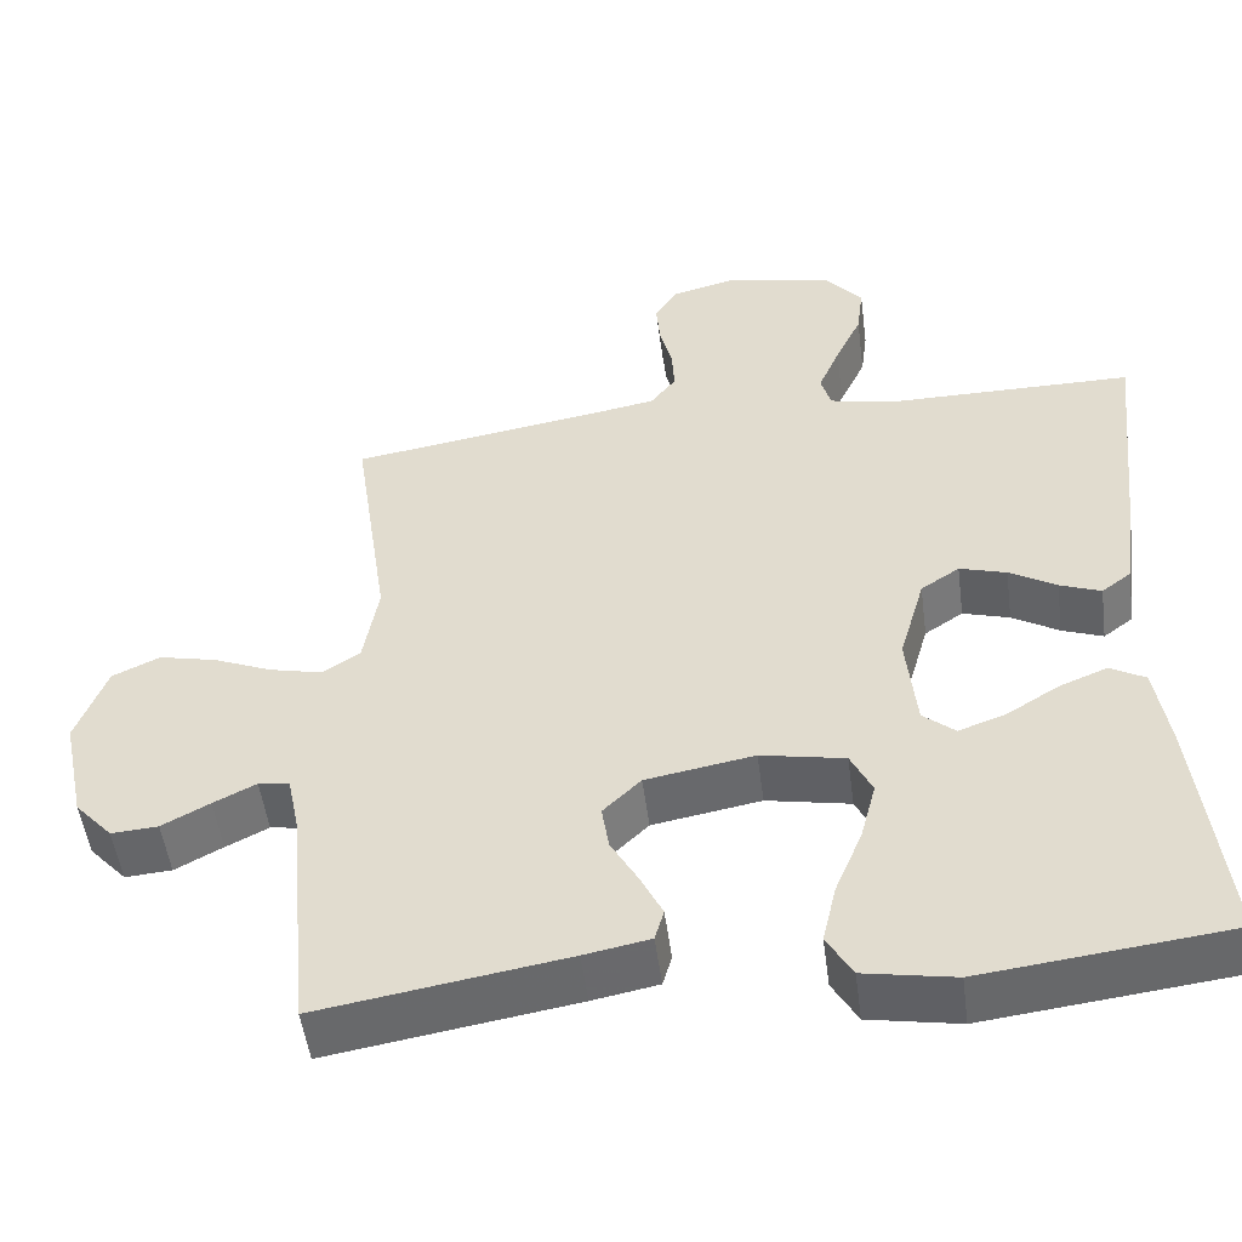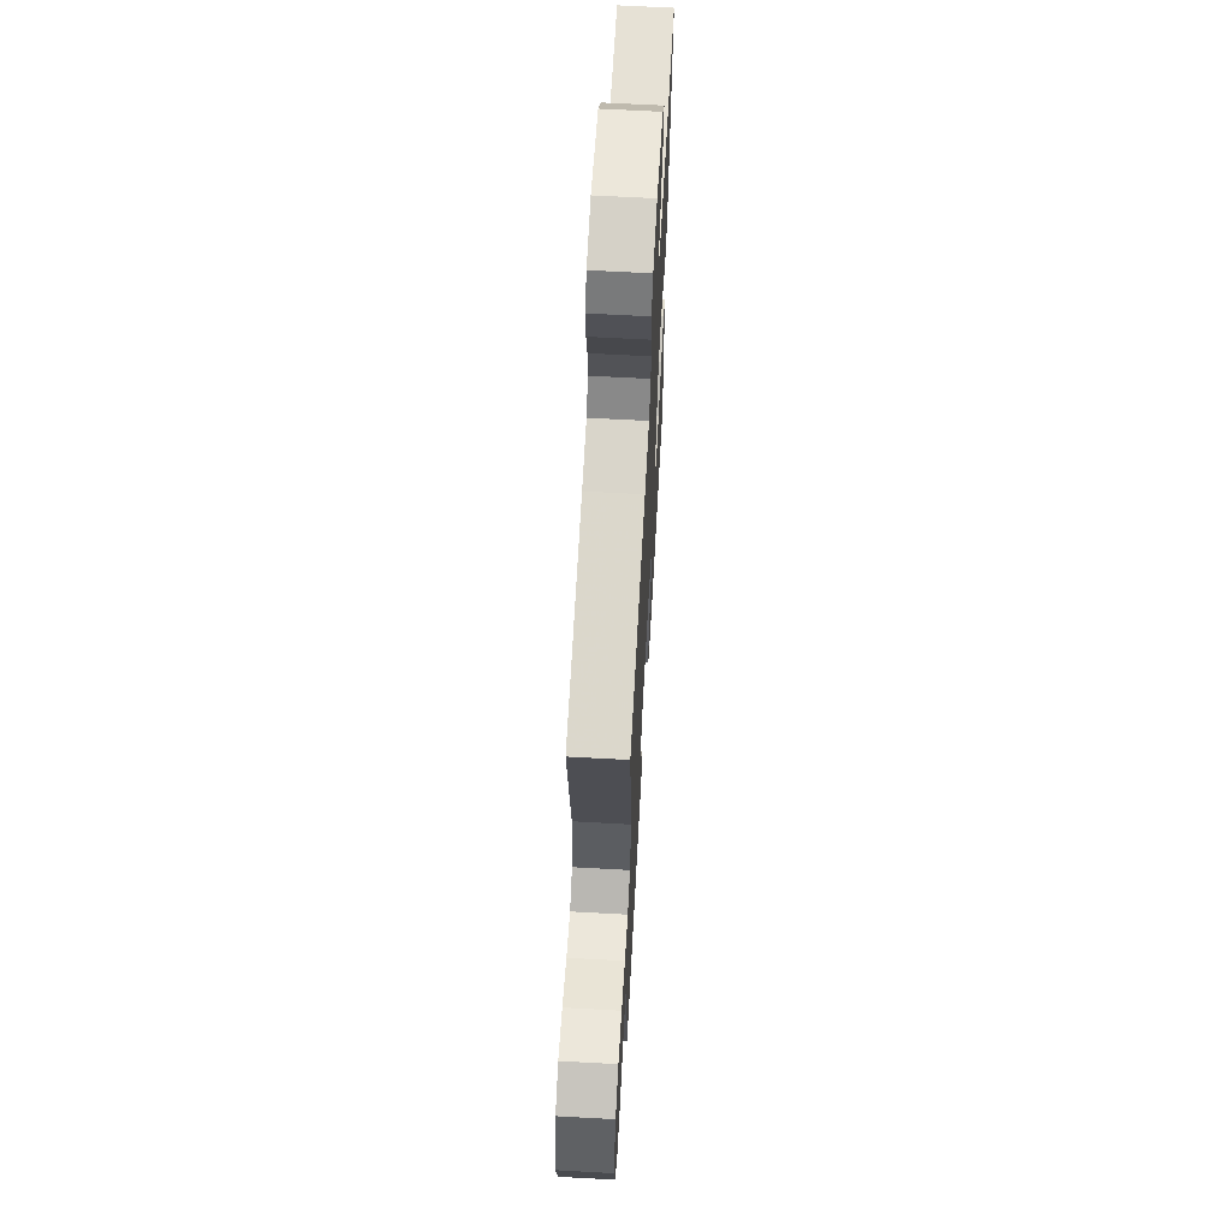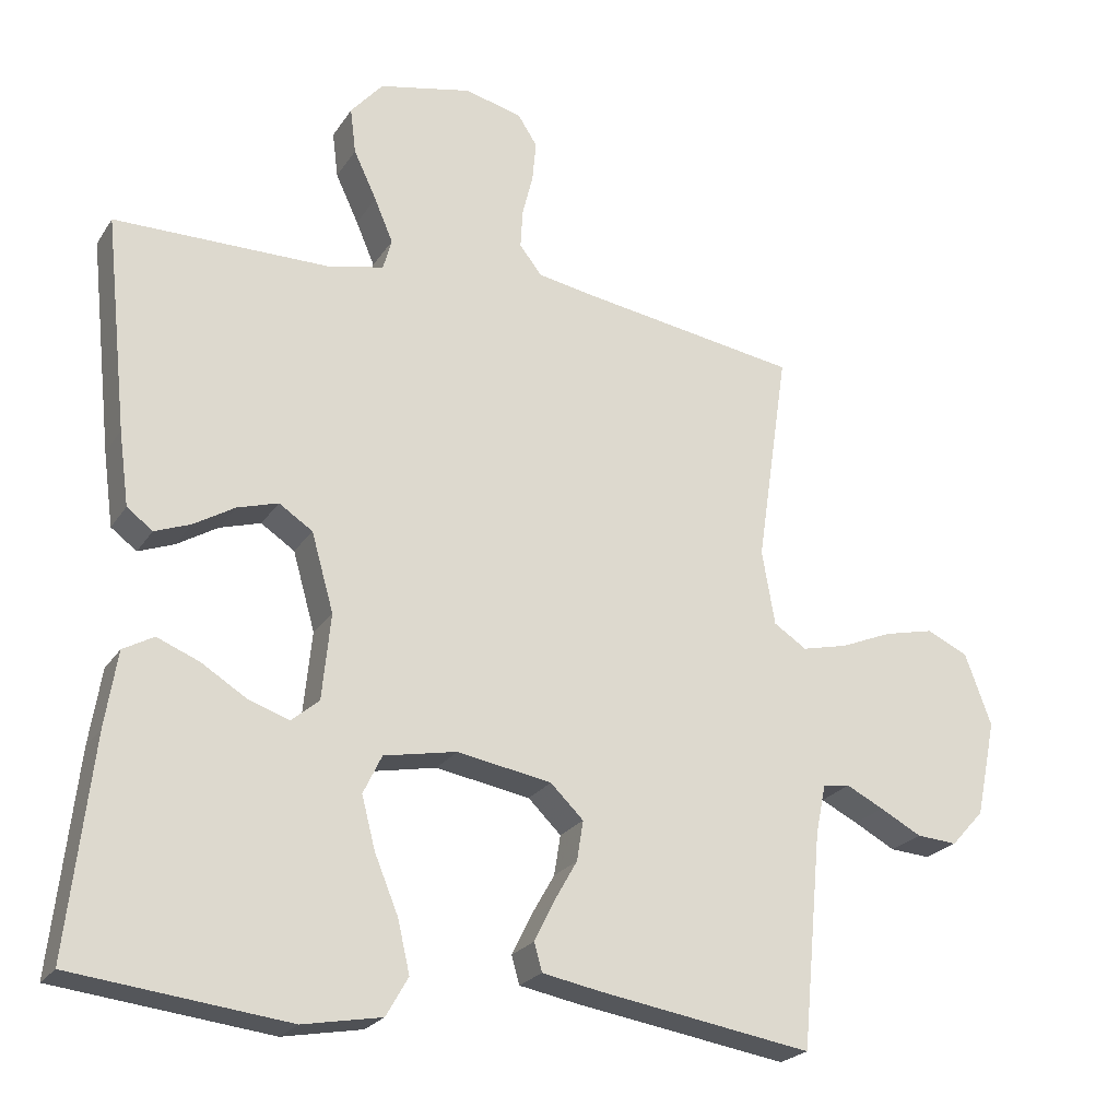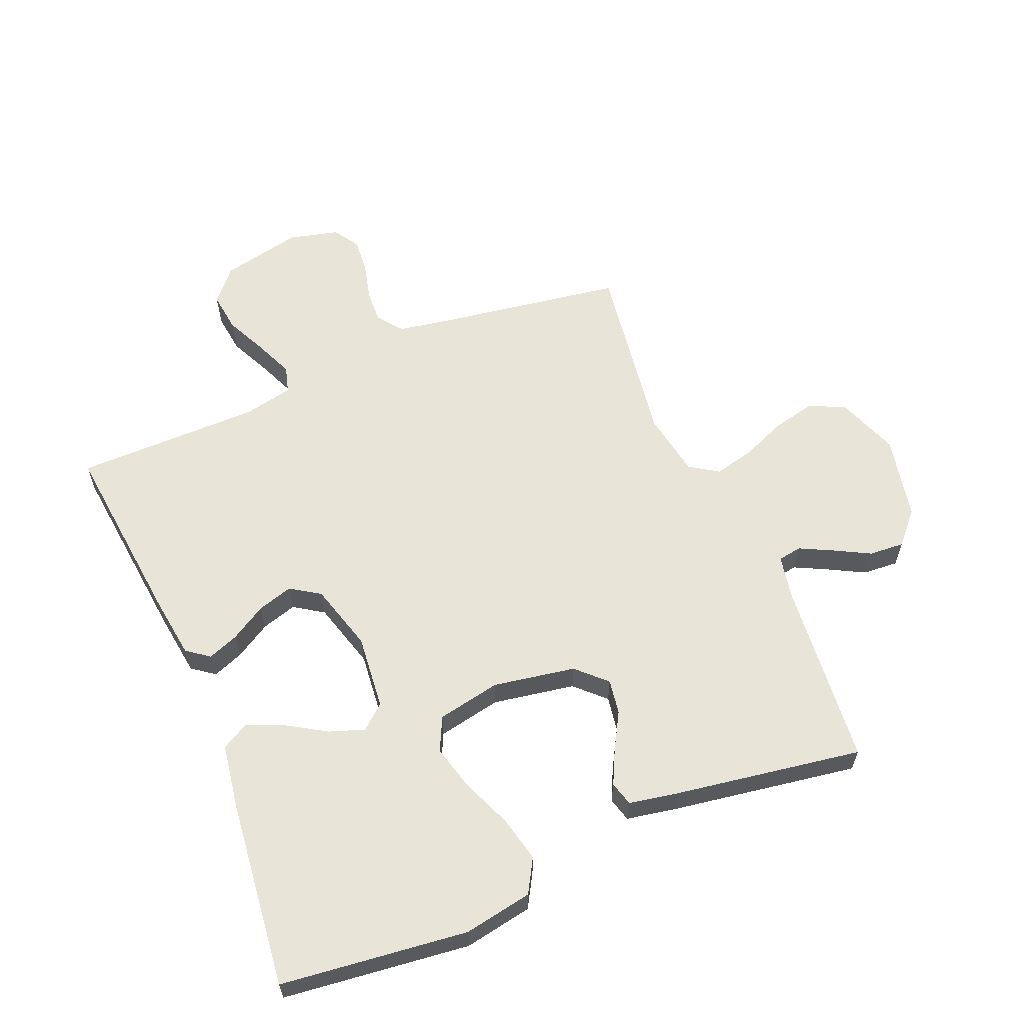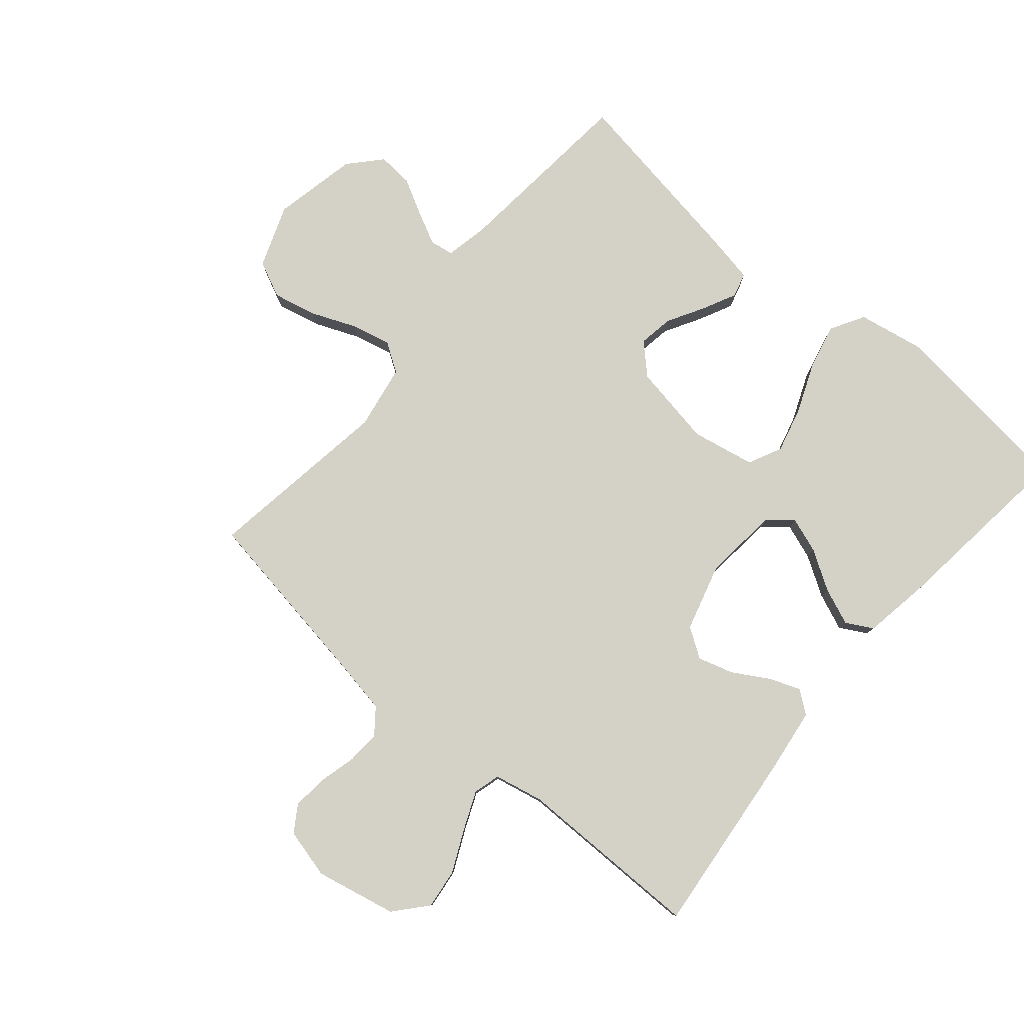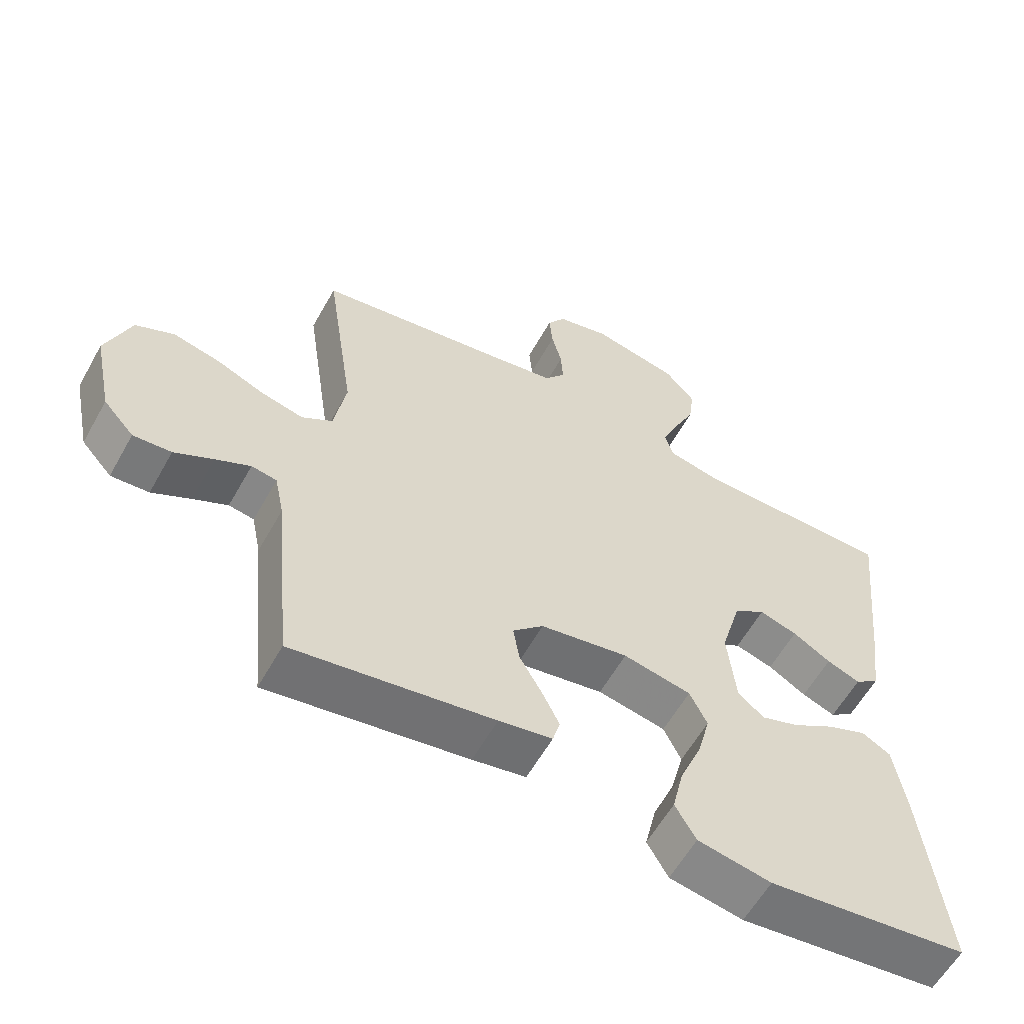
<metadata>
{"format":"obj","ext":"obj","renderer":"f3d","projection":"perspective","resolution":1024,"background":"white","views":[{"elev":-51.0,"azim":7.5,"up":"+Z"},{"elev":64.4,"azim":-86.8,"up":"+Z"},{"elev":-23.2,"azim":155.1,"up":"+Z"},{"elev":60.7,"azim":157.3,"up":"+Y"},{"elev":79.8,"azim":40.4,"up":"+Y"},{"elev":-59.3,"azim":-29.1,"up":"+Z"}]}
</metadata>
<code>
v -0.5 0.07 0.5
v -0.2 0.07 0.547
v -0.115 0.07 0.562
v -0.084 0.07 0.602
v -0.087 0.07 0.656
v -0.102 0.07 0.716
v -0.107 0.07 0.772
v -0.08 0.07 0.814
v 0 0.07 0.834
v 0.13 0.07 0.806
v 0.175 0.07 0.754
v 0.167 0.07 0.69
v 0.135 0.07 0.622
v 0.109 0.07 0.561
v 0.121 0.07 0.518
v 0.2 0.07 0.501
v 0.5 0.07 0.5
v 0.468 0.07 0.2
v 0.454 0.07 0.097
v 0.418 0.07 0.07
v 0.368 0.07 0.089
v 0.311 0.07 0.123
v 0.254 0.07 0.14
v 0.207 0.07 0.109
v 0.176 0.07 0
v 0.188 0.07 -0.12
v 0.227 0.07 -0.153
v 0.284 0.07 -0.133
v 0.347 0.07 -0.094
v 0.406 0.07 -0.07
v 0.449 0.07 -0.094
v 0.466 0.07 -0.2
v 0.5 0.07 -0.5
v 0.2 0.07 -0.535
v 0.09 0.07 -0.515
v 0.059 0.07 -0.461
v 0.076 0.07 -0.388
v 0.109 0.07 -0.308
v 0.128 0.07 -0.235
v 0.102 0.07 -0.181
v 0 0.07 -0.161
v -0.132 0.07 -0.184
v -0.178 0.07 -0.229
v -0.169 0.07 -0.285
v -0.135 0.07 -0.345
v -0.109 0.07 -0.398
v -0.12 0.07 -0.437
v -0.2 0.07 -0.452
v -0.5 0.07 -0.5
v -0.528 0.07 -0.2
v -0.542 0.07 -0.131
v -0.58 0.07 -0.125
v -0.632 0.07 -0.151
v -0.69 0.07 -0.182
v -0.747 0.07 -0.186
v -0.793 0.07 -0.135
v -0.821 0.07 0
v -0.784 0.07 0.1
v -0.726 0.07 0.127
v -0.656 0.07 0.111
v -0.584 0.07 0.081
v -0.52 0.07 0.066
v -0.474 0.07 0.096
v -0.456 0.07 0.2
v -0.5 0 0.5
v -0.2 0 0.547
v -0.115 0 0.562
v -0.084 0 0.602
v -0.087 0 0.656
v -0.102 0 0.716
v -0.107 0 0.772
v -0.08 0 0.814
v 0 0 0.834
v 0.13 0 0.806
v 0.175 0 0.754
v 0.167 0 0.69
v 0.135 0 0.622
v 0.109 0 0.561
v 0.121 0 0.518
v 0.2 0 0.501
v 0.5 0 0.5
v 0.468 0 0.2
v 0.454 0 0.097
v 0.418 0 0.07
v 0.368 0 0.089
v 0.311 0 0.123
v 0.254 0 0.14
v 0.207 0 0.109
v 0.176 0 0
v 0.188 0 -0.12
v 0.227 0 -0.153
v 0.284 0 -0.133
v 0.347 0 -0.094
v 0.406 0 -0.07
v 0.449 0 -0.094
v 0.466 0 -0.2
v 0.5 0 -0.5
v 0.2 0 -0.535
v 0.09 0 -0.515
v 0.059 0 -0.461
v 0.076 0 -0.388
v 0.109 0 -0.308
v 0.128 0 -0.235
v 0.102 0 -0.181
v 0 0 -0.161
v -0.132 0 -0.184
v -0.178 0 -0.229
v -0.169 0 -0.285
v -0.135 0 -0.345
v -0.109 0 -0.398
v -0.12 0 -0.437
v -0.2 0 -0.452
v -0.5 0 -0.5
v -0.528 0 -0.2
v -0.542 0 -0.131
v -0.58 0 -0.125
v -0.632 0 -0.151
v -0.69 0 -0.182
v -0.747 0 -0.186
v -0.793 0 -0.135
v -0.821 0 0
v -0.784 0 0.1
v -0.726 0 0.127
v -0.656 0 0.111
v -0.584 0 0.081
v -0.52 0 0.066
v -0.474 0 0.096
v -0.456 0 0.2
f 59 60 61
f 58 59 61
f 57 58 61
f 56 57 61
f 55 56 61
f 54 55 61
f 53 54 61
f 52 53 61 62
f 51 52 62 63
f 48 49 50
f 47 48 50
f 46 47 50
f 45 46 50
f 44 45 50
f 50 51 63
f 44 50 63
f 43 44 63
f 36 37 38
f 35 36 38
f 34 35 38
f 33 34 38
f 32 33 38
f 31 32 38
f 30 31 38
f 29 30 38
f 28 29 38
f 27 28 38 39
f 26 27 39 40
f 20 21 22
f 19 20 22
f 18 19 22
f 17 18 22
f 16 17 22
f 15 16 22 23
f 11 12 13
f 10 11 13
f 9 10 13
f 8 9 13
f 7 8 13
f 6 7 13
f 5 6 13
f 4 5 13 14
f 3 4 14 15
f 64 1 2
f 2 3 15
f 64 2 15
f 63 64 15
f 43 63 15
f 42 43 15
f 15 23 24
f 15 24 25
f 42 15 25
f 41 42 25
f 25 26 40 41
f 125 124 123
f 125 123 122
f 125 122 121
f 125 121 120
f 125 120 119
f 125 119 118
f 125 118 117
f 126 125 117 116
f 127 126 116 115
f 114 113 112
f 114 112 111
f 114 111 110
f 114 110 109
f 114 109 108
f 127 115 114
f 127 114 108
f 127 108 107
f 102 101 100
f 102 100 99
f 102 99 98
f 102 98 97
f 102 97 96
f 102 96 95
f 102 95 94
f 102 94 93
f 102 93 92
f 103 102 92 91
f 104 103 91 90
f 86 85 84
f 86 84 83
f 86 83 82
f 86 82 81
f 86 81 80
f 87 86 80 79
f 77 76 75
f 77 75 74
f 77 74 73
f 77 73 72
f 77 72 71
f 77 71 70
f 77 70 69
f 78 77 69 68
f 79 78 68 67
f 66 65 128
f 79 67 66
f 79 66 128
f 79 128 127
f 79 127 107
f 79 107 106
f 88 87 79
f 89 88 79
f 89 79 106
f 89 106 105
f 105 104 90 89
f 1 65 66 2
f 2 66 67 3
f 3 67 68 4
f 4 68 69 5
f 5 69 70 6
f 6 70 71 7
f 7 71 72 8
f 8 72 73 9
f 9 73 74 10
f 10 74 75 11
f 11 75 76 12
f 12 76 77 13
f 13 77 78 14
f 14 78 79 15
f 15 79 80 16
f 16 80 81 17
f 17 81 82 18
f 18 82 83 19
f 19 83 84 20
f 20 84 85 21
f 21 85 86 22
f 22 86 87 23
f 23 87 88 24
f 24 88 89 25
f 25 89 90 26
f 26 90 91 27
f 27 91 92 28
f 28 92 93 29
f 29 93 94 30
f 30 94 95 31
f 31 95 96 32
f 32 96 97 33
f 33 97 98 34
f 34 98 99 35
f 35 99 100 36
f 36 100 101 37
f 37 101 102 38
f 38 102 103 39
f 39 103 104 40
f 40 104 105 41
f 41 105 106 42
f 42 106 107 43
f 43 107 108 44
f 44 108 109 45
f 45 109 110 46
f 46 110 111 47
f 47 111 112 48
f 48 112 113 49
f 49 113 114 50
f 50 114 115 51
f 51 115 116 52
f 52 116 117 53
f 53 117 118 54
f 54 118 119 55
f 55 119 120 56
f 56 120 121 57
f 57 121 122 58
f 58 122 123 59
f 59 123 124 60
f 60 124 125 61
f 61 125 126 62
f 62 126 127 63
f 63 127 128 64
f 64 128 65 1

</code>
